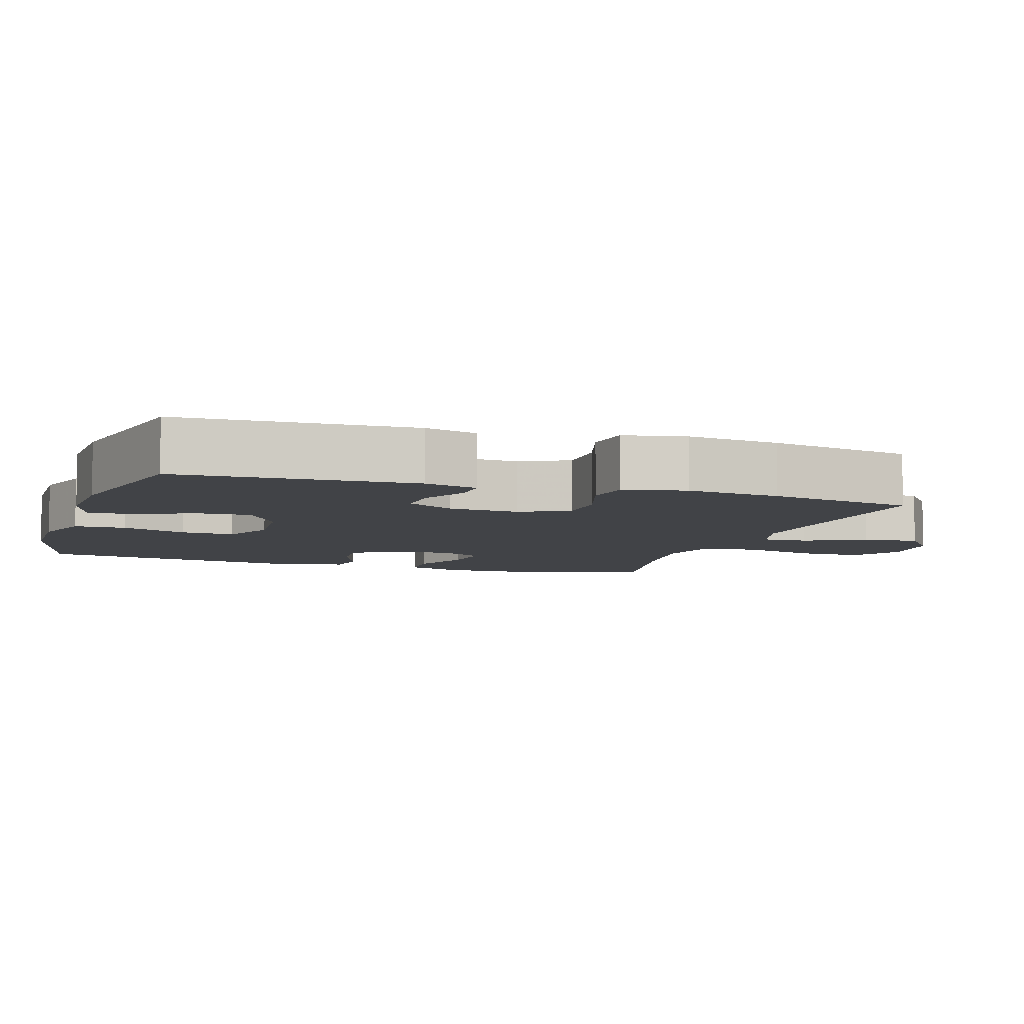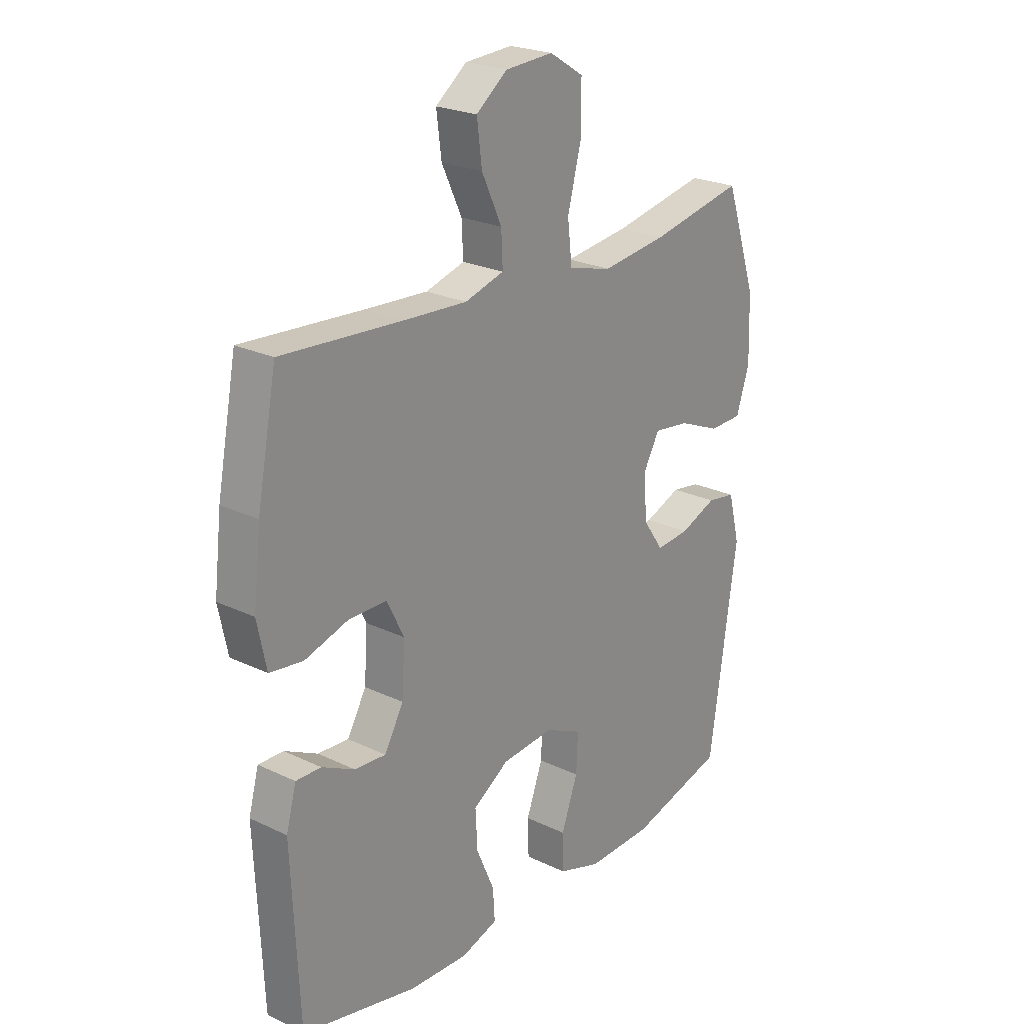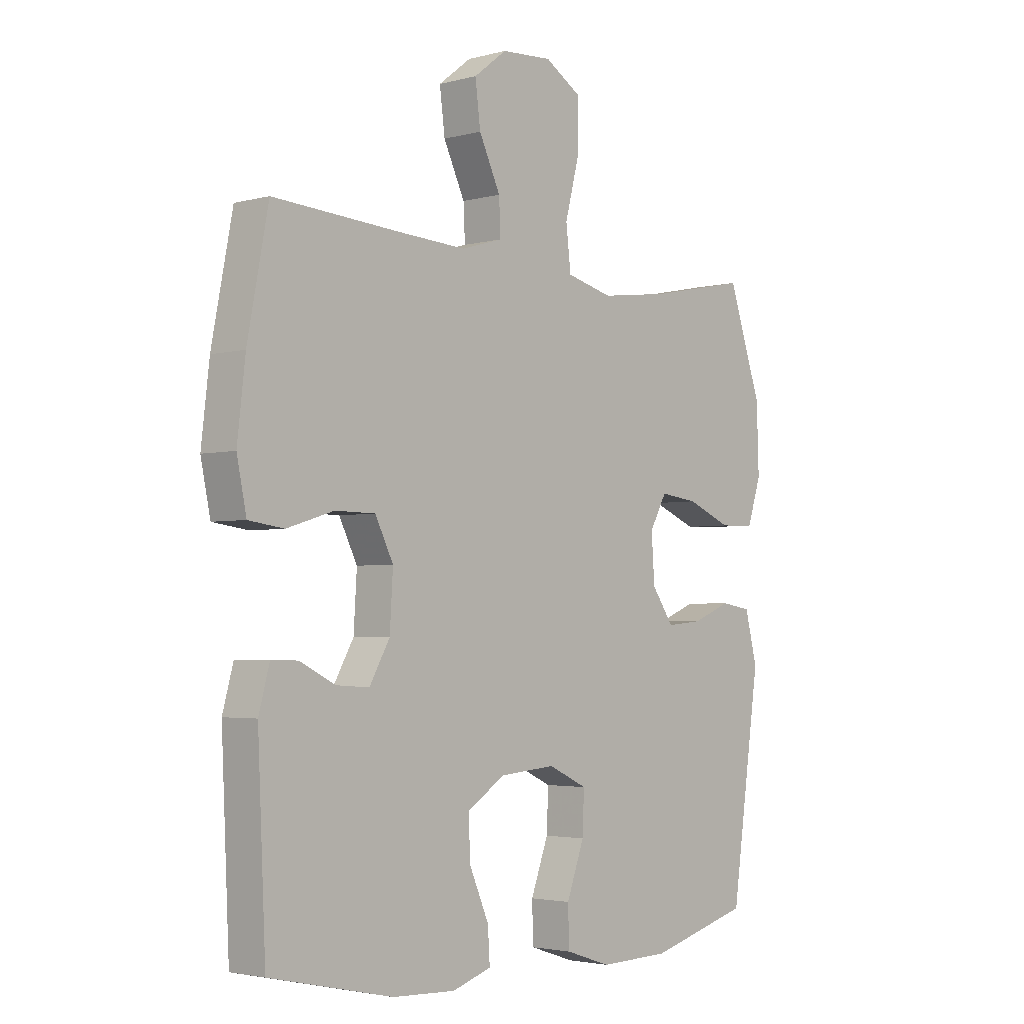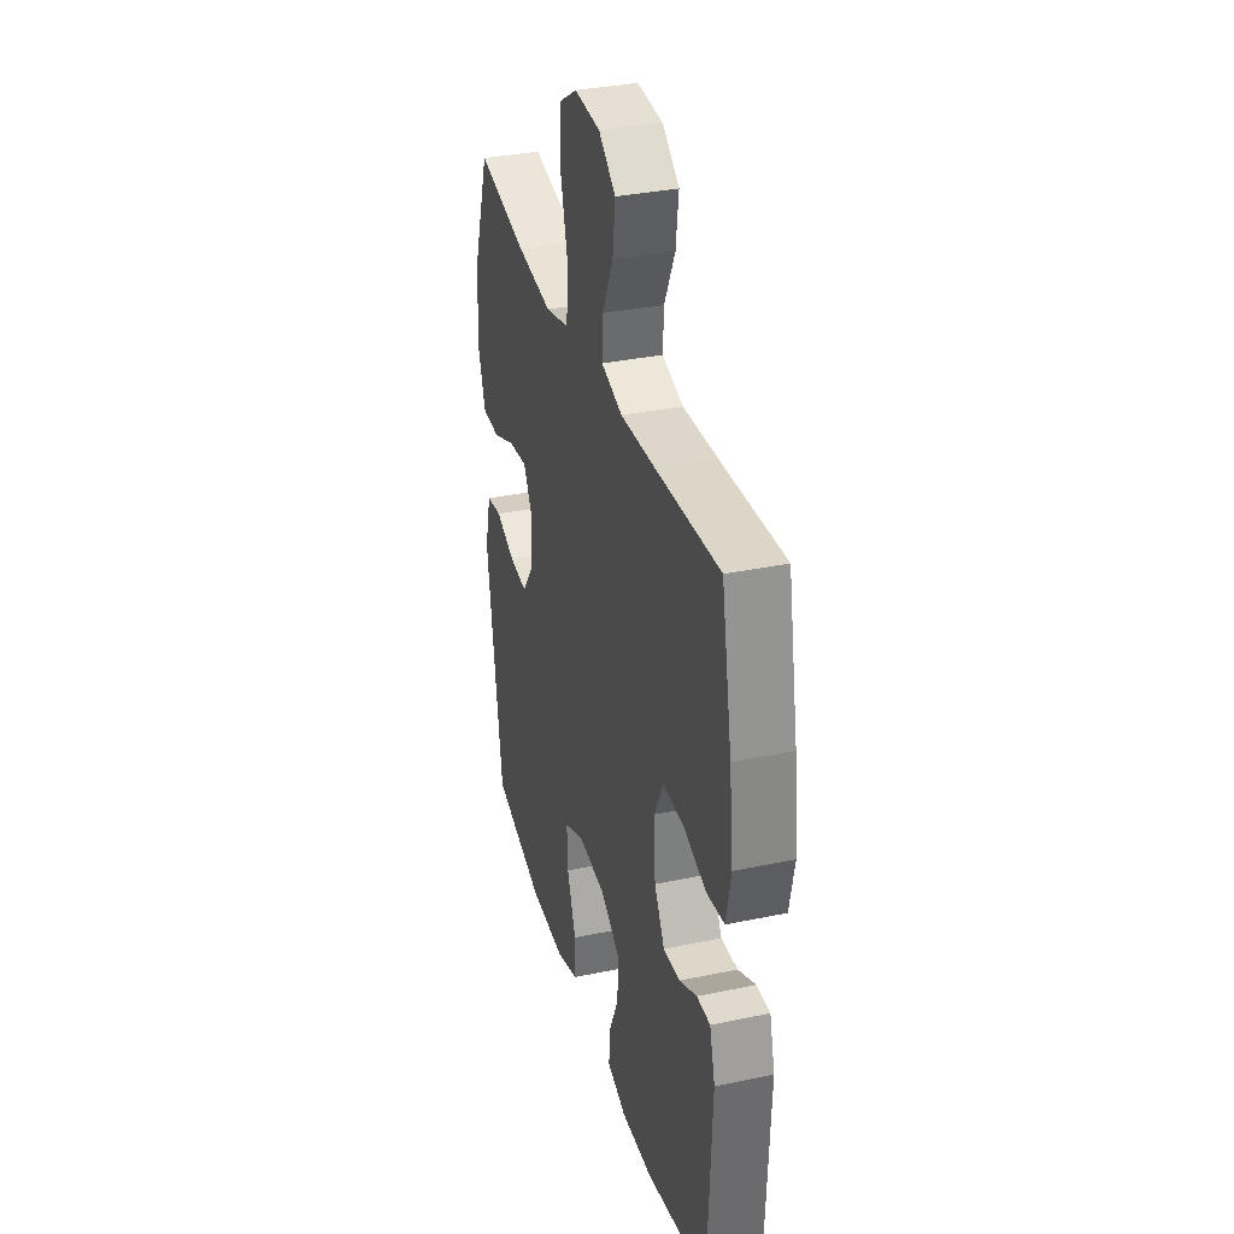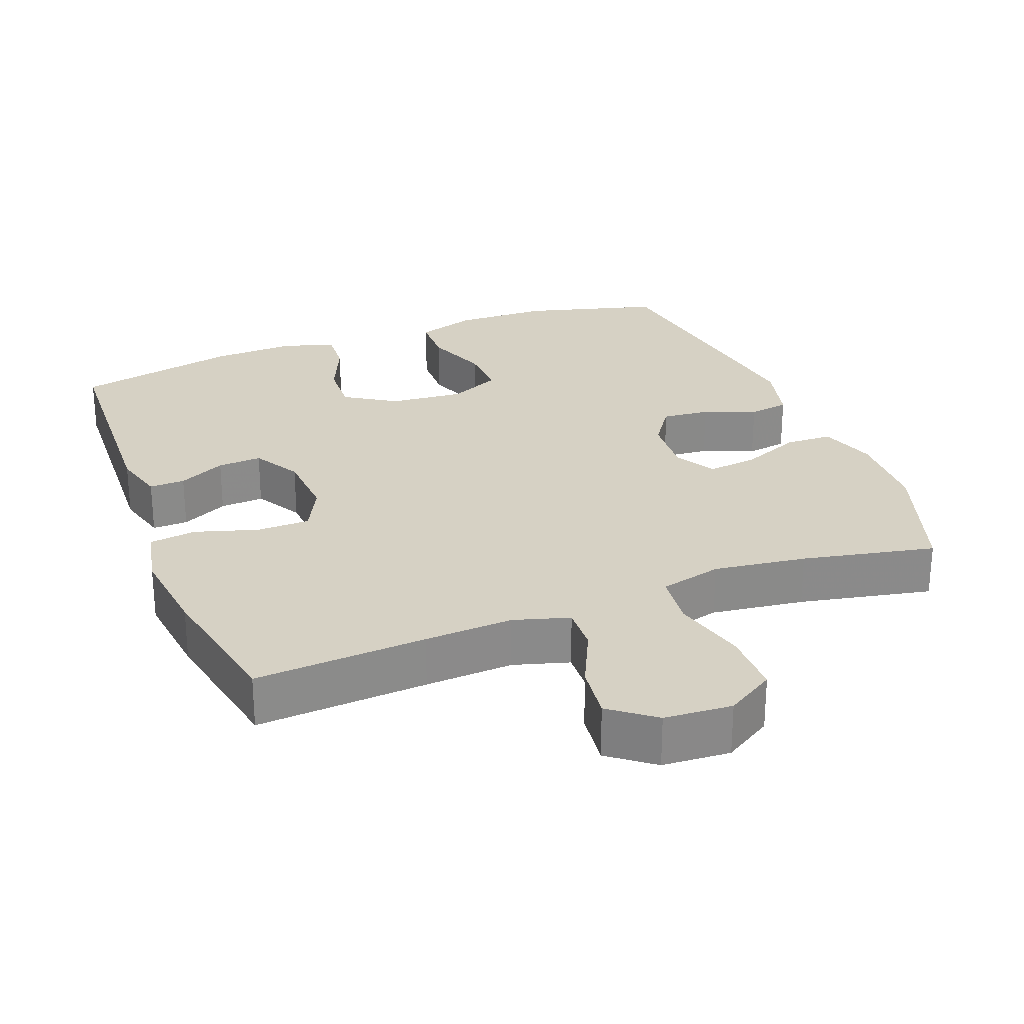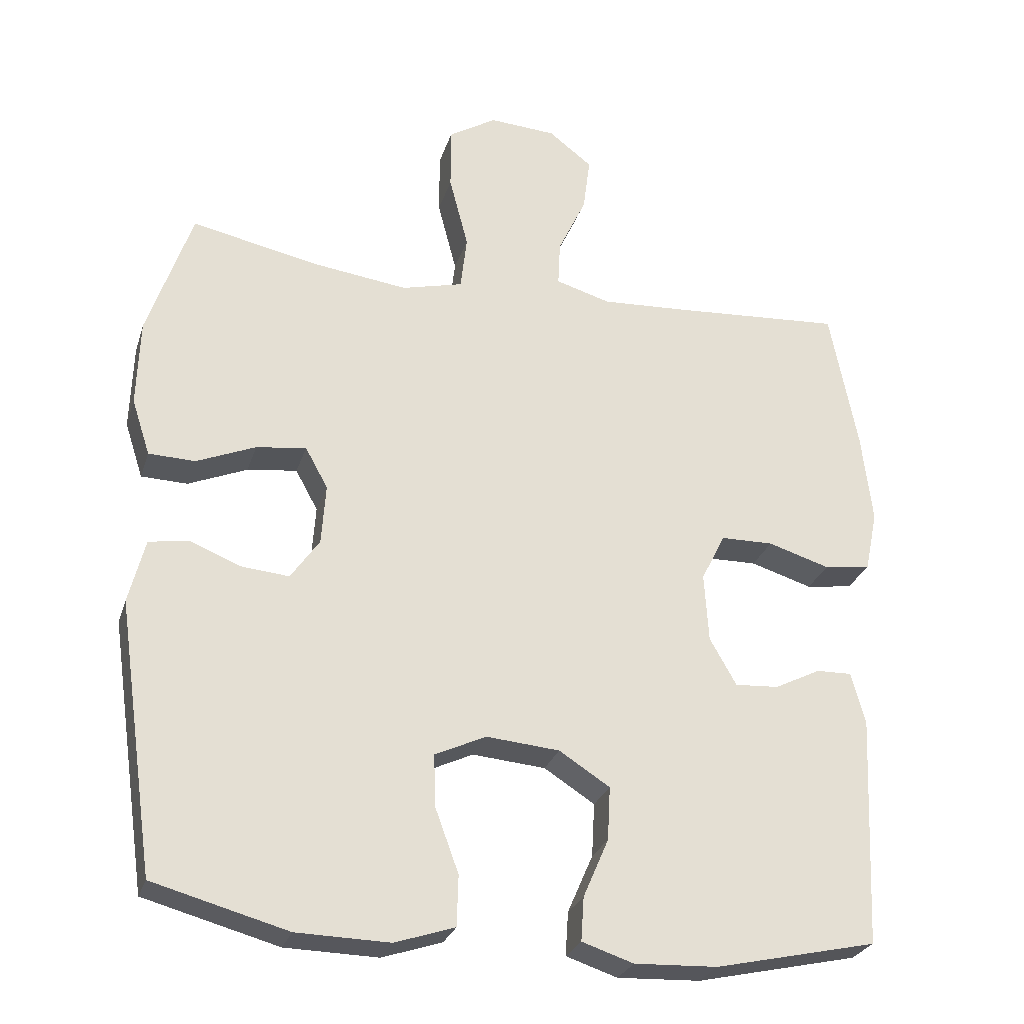
<metadata>
{"format":"obj","ext":"obj","renderer":"f3d","projection":"perspective","resolution":1024,"background":"white","views":[{"elev":-6.9,"azim":-108.1,"up":"+Y"},{"elev":23.5,"azim":-51.1,"up":"+Z"},{"elev":-3.0,"azim":-48.0,"up":"+Z"},{"elev":34.1,"azim":-105.8,"up":"+Z"},{"elev":26.8,"azim":-21.1,"up":"+Y"},{"elev":-27.2,"azim":163.9,"up":"+Z"}]}
</metadata>
<code>
v -0.5 0.07 0.5
v -0.259 0.07 0.484
v -0.135 0.07 0.477
v -0.057 0.07 0.5
v -0.06 0.07 0.564
v -0.1 0.07 0.649
v -0.11 0.07 0.727
v -0.048 0.07 0.775
v 0.047 0.07 0.781
v 0.115 0.07 0.739
v 0.115 0.07 0.649
v 0.088 0.07 0.545
v 0.097 0.07 0.467
v 0.184 0.07 0.445
v 0.314 0.07 0.462
v 0.5 0.07 0.5
v 0.563 0.07 0.314
v 0.567 0.07 0.19
v 0.541 0.07 0.11
v 0.475 0.07 0.108
v 0.391 0.07 0.143
v 0.32 0.07 0.152
v 0.288 0.07 0.094
v 0.294 0.07 0.008
v 0.335 0.07 -0.051
v 0.402 0.07 -0.045
v 0.475 0.07 -0.016
v 0.532 0.07 -0.025
v 0.555 0.07 -0.116
v 0.5 0.07 -0.5
v 0.309 0.07 -0.552
v 0.177 0.07 -0.555
v 0.092 0.07 -0.527
v 0.09 0.07 -0.455
v 0.123 0.07 -0.365
v 0.126 0.07 -0.29
v 0.053 0.07 -0.256
v -0.051 0.07 -0.265
v -0.123 0.07 -0.311
v -0.119 0.07 -0.387
v -0.083 0.07 -0.47
v -0.079 0.07 -0.532
v -0.152 0.07 -0.556
v -0.27 0.07 -0.551
v -0.5 0.07 -0.5
v -0.515 0.07 -0.172
v -0.495 0.07 -0.098
v -0.445 0.07 -0.099
v -0.379 0.07 -0.132
v -0.317 0.07 -0.136
v -0.279 0.07 -0.069
v -0.273 0.07 0.029
v -0.307 0.07 0.097
v -0.382 0.07 0.098
v -0.47 0.07 0.071
v -0.536 0.07 0.08
v -0.554 0.07 0.167
v -0.539 0.07 0.297
v -0.5 0 0.5
v -0.259 0 0.484
v -0.135 0 0.477
v -0.057 0 0.5
v -0.06 0 0.564
v -0.1 0 0.649
v -0.11 0 0.727
v -0.048 0 0.775
v 0.047 0 0.781
v 0.115 0 0.739
v 0.115 0 0.649
v 0.088 0 0.545
v 0.097 0 0.467
v 0.184 0 0.445
v 0.314 0 0.462
v 0.5 0 0.5
v 0.563 0 0.314
v 0.567 0 0.19
v 0.541 0 0.11
v 0.475 0 0.108
v 0.391 0 0.143
v 0.32 0 0.152
v 0.288 0 0.094
v 0.294 0 0.008
v 0.335 0 -0.051
v 0.402 0 -0.045
v 0.475 0 -0.016
v 0.532 0 -0.025
v 0.555 0 -0.116
v 0.5 0 -0.5
v 0.309 0 -0.552
v 0.177 0 -0.555
v 0.092 0 -0.527
v 0.09 0 -0.455
v 0.123 0 -0.365
v 0.126 0 -0.29
v 0.053 0 -0.256
v -0.051 0 -0.265
v -0.123 0 -0.311
v -0.119 0 -0.387
v -0.083 0 -0.47
v -0.079 0 -0.532
v -0.152 0 -0.556
v -0.27 0 -0.551
v -0.5 0 -0.5
v -0.515 0 -0.172
v -0.495 0 -0.098
v -0.445 0 -0.099
v -0.379 0 -0.132
v -0.317 0 -0.136
v -0.279 0 -0.069
v -0.273 0 0.029
v -0.307 0 0.097
v -0.382 0 0.098
v -0.47 0 0.071
v -0.536 0 0.08
v -0.554 0 0.167
v -0.539 0 0.297
f 58 1 2
f 57 58 2
f 56 57 2
f 55 56 2
f 54 55 2
f 53 54 2 3
f 52 53 3 4
f 51 52 4
f 47 48 49
f 46 47 49
f 45 46 49
f 44 45 49
f 43 44 49
f 42 43 49
f 41 42 49
f 40 41 49
f 39 40 49 50
f 38 39 50 51
f 33 34 35
f 32 33 35
f 31 32 35
f 30 31 35
f 29 30 35
f 28 29 35
f 27 28 35
f 26 27 35
f 25 26 35 36
f 24 25 36 37
f 19 20 21
f 18 19 21
f 17 18 21
f 16 17 21
f 15 16 21
f 14 15 21 22
f 13 14 22 23
f 10 11 12
f 9 10 12
f 8 9 12
f 7 8 12
f 6 7 12
f 5 6 12
f 4 5 12 13
f 37 38 51
f 24 37 51
f 23 24 51
f 13 23 51
f 4 13 51
f 60 59 116
f 60 116 115
f 60 115 114
f 60 114 113
f 60 113 112
f 61 60 112 111
f 62 61 111 110
f 62 110 109
f 107 106 105
f 107 105 104
f 107 104 103
f 107 103 102
f 107 102 101
f 107 101 100
f 107 100 99
f 107 99 98
f 108 107 98 97
f 109 108 97 96
f 93 92 91
f 93 91 90
f 93 90 89
f 93 89 88
f 93 88 87
f 93 87 86
f 93 86 85
f 93 85 84
f 94 93 84 83
f 95 94 83 82
f 79 78 77
f 79 77 76
f 79 76 75
f 79 75 74
f 79 74 73
f 80 79 73 72
f 81 80 72 71
f 70 69 68
f 70 68 67
f 70 67 66
f 70 66 65
f 70 65 64
f 70 64 63
f 71 70 63 62
f 109 96 95
f 109 95 82
f 109 82 81
f 109 81 71
f 109 71 62
f 1 59 60 2
f 2 60 61 3
f 3 61 62 4
f 4 62 63 5
f 5 63 64 6
f 6 64 65 7
f 7 65 66 8
f 8 66 67 9
f 9 67 68 10
f 10 68 69 11
f 11 69 70 12
f 12 70 71 13
f 13 71 72 14
f 14 72 73 15
f 15 73 74 16
f 16 74 75 17
f 17 75 76 18
f 18 76 77 19
f 19 77 78 20
f 20 78 79 21
f 21 79 80 22
f 22 80 81 23
f 23 81 82 24
f 24 82 83 25
f 25 83 84 26
f 26 84 85 27
f 27 85 86 28
f 28 86 87 29
f 29 87 88 30
f 30 88 89 31
f 31 89 90 32
f 32 90 91 33
f 33 91 92 34
f 34 92 93 35
f 35 93 94 36
f 36 94 95 37
f 37 95 96 38
f 38 96 97 39
f 39 97 98 40
f 40 98 99 41
f 41 99 100 42
f 42 100 101 43
f 43 101 102 44
f 44 102 103 45
f 45 103 104 46
f 46 104 105 47
f 47 105 106 48
f 48 106 107 49
f 49 107 108 50
f 50 108 109 51
f 51 109 110 52
f 52 110 111 53
f 53 111 112 54
f 54 112 113 55
f 55 113 114 56
f 56 114 115 57
f 57 115 116 58
f 58 116 59 1

</code>
